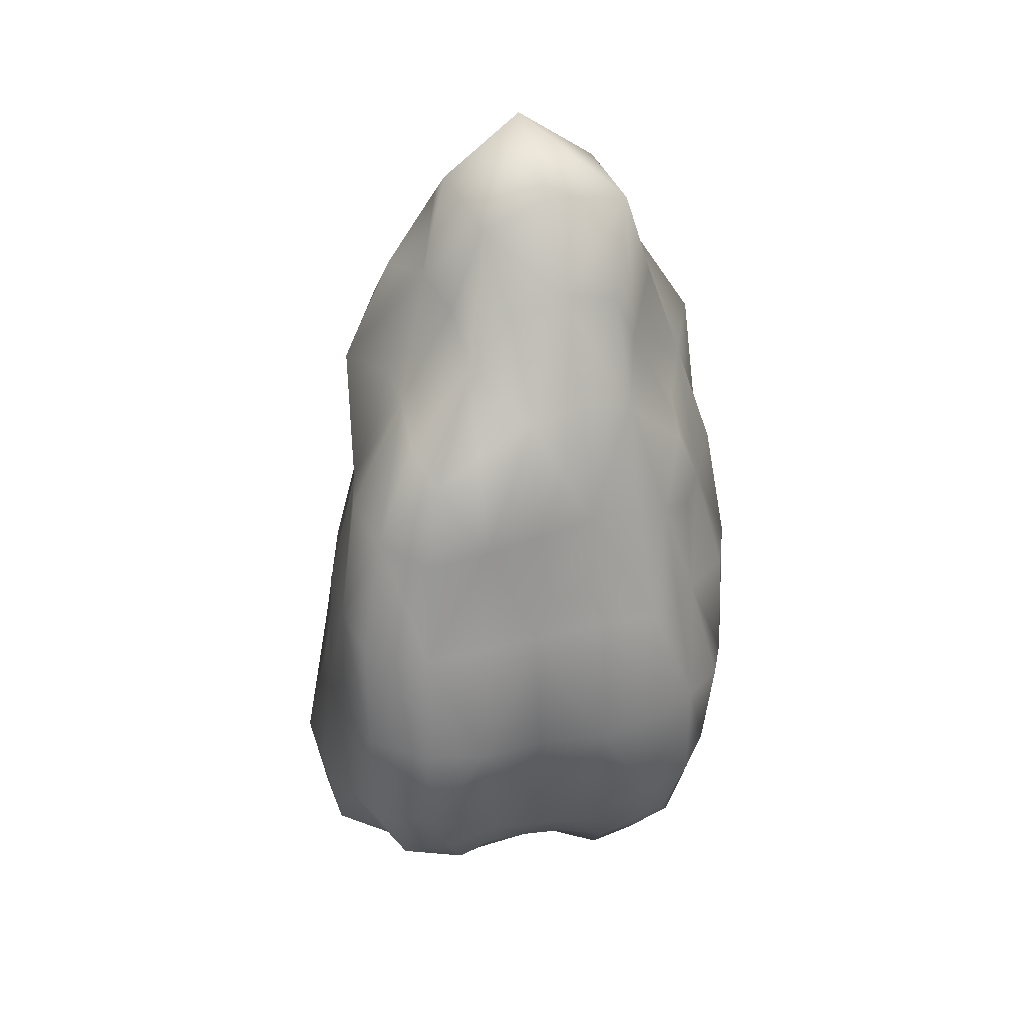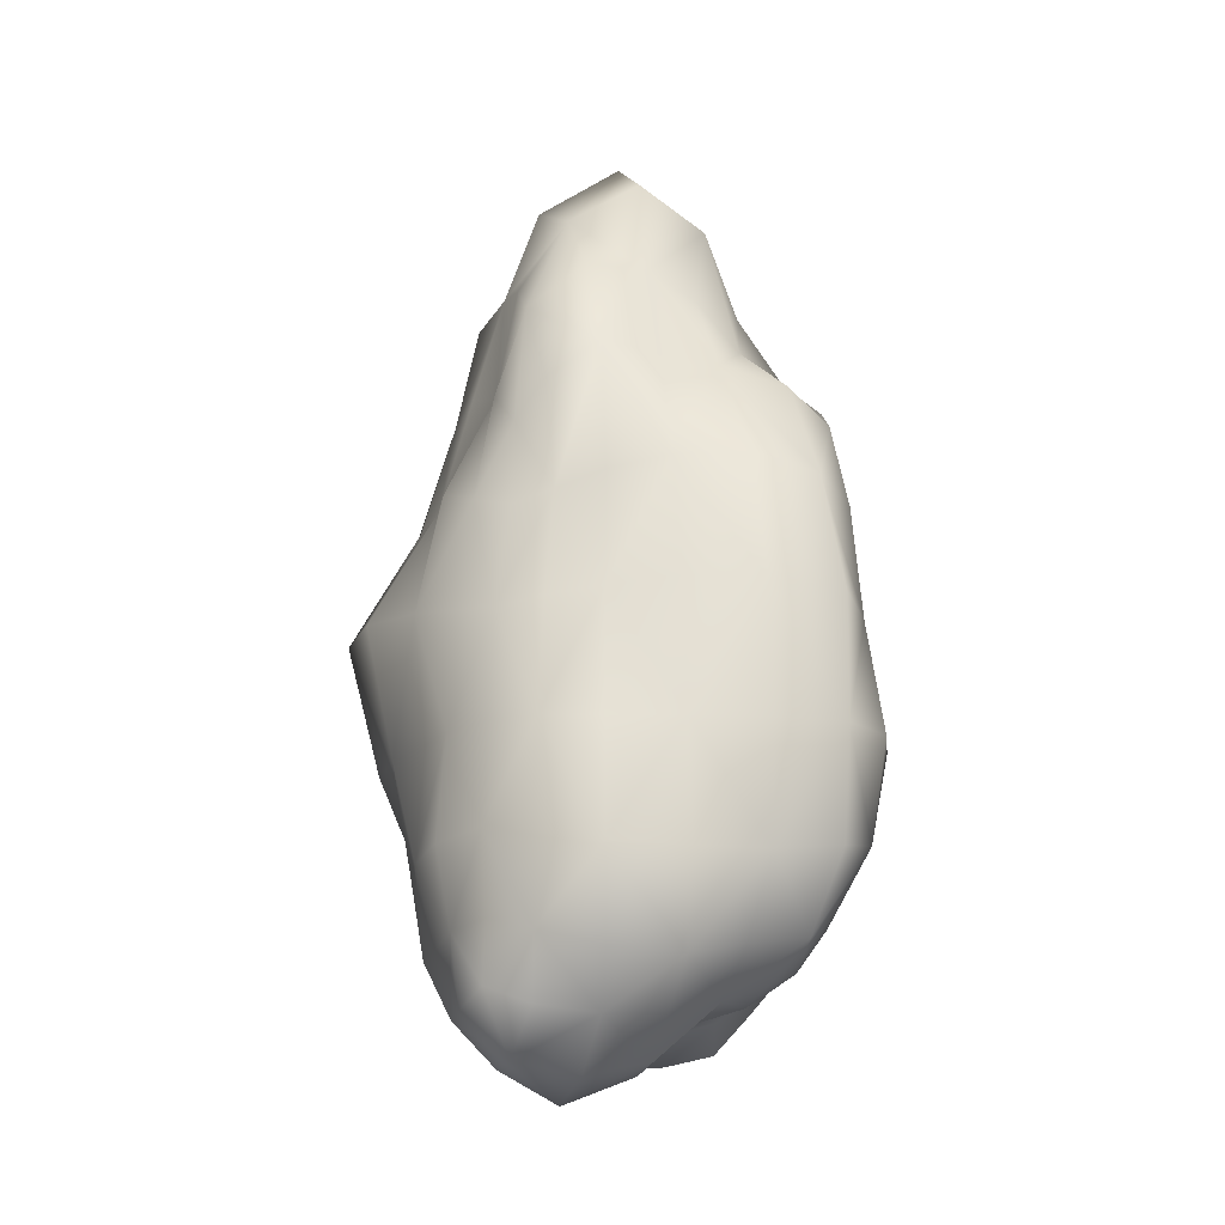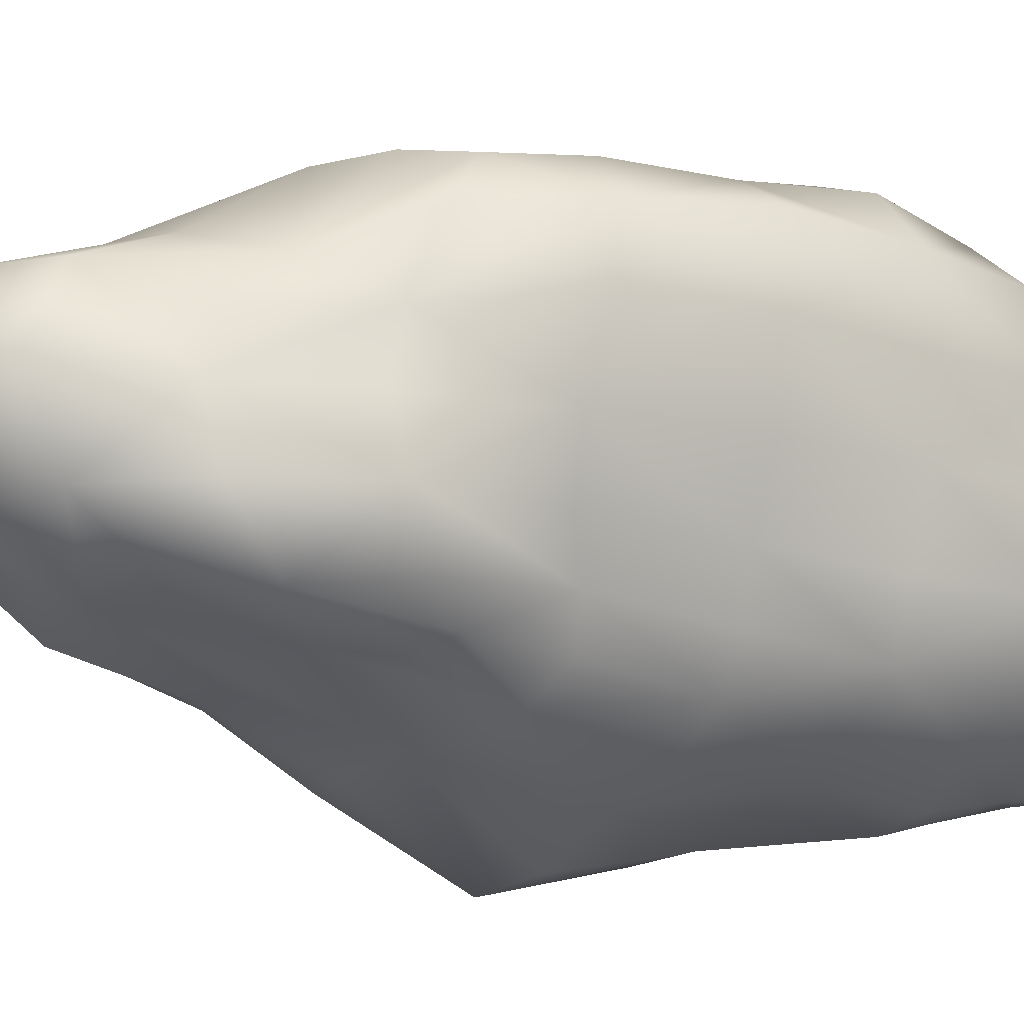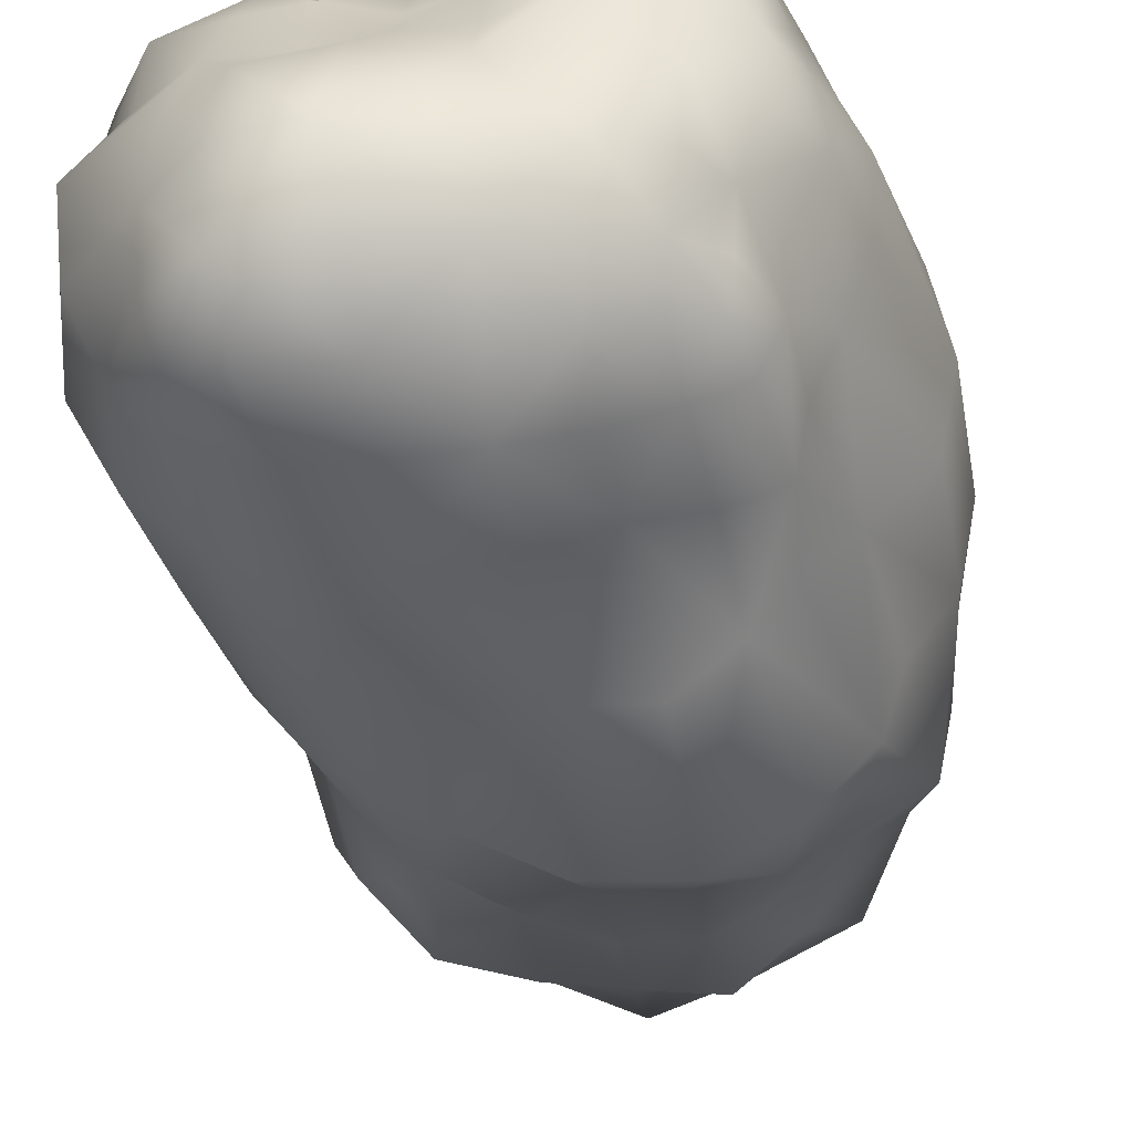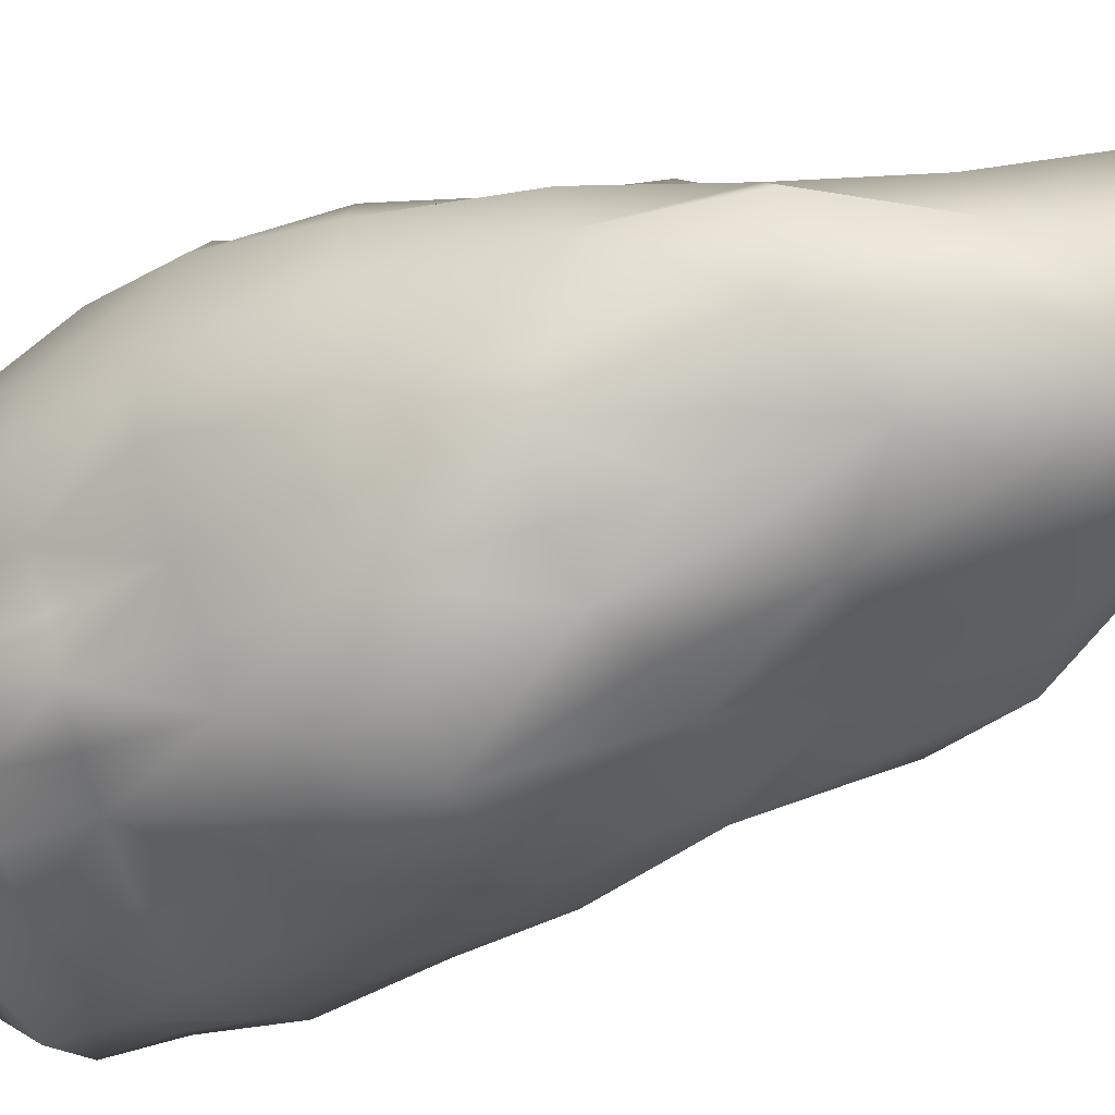
<metadata>
{"format":"obj","ext":"obj","renderer":"f3d","projection":"perspective","resolution":1024,"background":"white","views":[{"elev":29.1,"azim":-23.5,"up":"+Y"},{"elev":-17.1,"azim":-104.3,"up":"+Y"},{"elev":-15.3,"azim":-127.9,"up":"+Z"},{"elev":-36.1,"azim":7.0,"up":"+Z"},{"elev":-45.3,"azim":113.6,"up":"+Z"}]}
</metadata>
<code>
o Stone_F_3_LOD1
v -0.07881 0.07645 0.07881
v -0.07297 0.1012 0.1015
v -0.1099 0.09923 0.1099
v -0.1185 0.08768 0.08386
v -0.07963 0.1354 0.1235
v -0.1289 0.1307 0.1289
v -0.1656 0.118 0.1033
v 0 0.07465 0.07848
v -0 0.09328 0.1057
v -0.03745 0.0976 0.1018
v -0.03871 0.08387 0.07274
v 0 0.1253 0.1321
v -0.04267 0.1291 0.1269
v 0.09007 0.05945 0.09007
v 0.08398 0.08754 0.1186
v 0.04226 0.08437 0.118
v 0.04698 0.05468 0.09123
v 0.09417 0.1247 0.1494
v 0.04845 0.1195 0.15
v 0.1359 0.1303 0.08659
v 0.1257 0.1322 0.1257
v 0.1165 0.09406 0.1165
v 0.1221 0.0848 0.08617
v -0.1686 0.1117 0.0531
v -0.1301 0.07449 0.04585
v -0.1972 0.09817 -0
v -0.1429 0.0626 -0
v -0.1049 0.03198 -0
v -0.08123 0.07046 0.04251
v -0.05522 0.02574 -0
v -0.04483 0.06674 0.04483
v 0 0.03707 -0
v 0 0.06504 0.04544
v 0.05078 0.04359 -0
v 0.05044 0.04486 0.05044
v 0.09097 0.05451 -0
v 0.08568 0.06345 0.04449
v 0.1236 0.07848 -0
v 0.1237 0.0797 0.04396
v 0.1513 0.1173 -0
v 0.1449 0.1216 0.04716
v -0.1918 0.1021 -0.0589
v -0.1476 0.06015 -0.05106
v -0.1711 0.1158 -0.1063
v -0.1461 0.06564 -0.1016
v -0.1105 0.02856 -0.1105
v -0.1137 0.0193 -0.05701
v -0.05463 0.02767 -0.1084
v -0.06155 0.001476 -0.06155
v 0 0.04063 -0.09957
v 0 0.02429 -0.05558
v 0.04769 0.05218 -0.09282
v 0.05213 0.03827 -0.05213
v 0.08105 0.07307 -0.08105
v 0.08917 0.05794 -0.04606
v 0.1077 0.09627 -0.07696
v 0.1099 0.09099 -0.03986
v 0.1277 0.1336 -0.08199
v 0.1272 0.129 -0.04274
v -0.1346 0.1281 -0.1346
v -0.1366 0.07852 -0.1366
v -0.09643 0.123 -0.1535
v -0.102 0.06508 -0.1468
v -0.05001 0.1169 -0.1563
v -0.04968 0.06394 -0.143
v 0 0.1151 -0.1566
v 0 0.07627 -0.1263
v 0.04724 0.1215 -0.1452
v 0.04411 0.07928 -0.1242
v 0.08164 0.1339 -0.1271
v 0.07644 0.09692 -0.1069
v 0.1118 0.1387 -0.1118
v 0.1031 0.1044 -0.1031
v -0.0825 0.6164 0.0825
v -0.1477 0.5622 0.1025
v -0.1391 0.535 0.1391
v -0.1013 0.5615 0.1457
v -0.1856 0.4761 0.114
v -0.1502 0.464 0.1502
v -0.09961 0.47 0.1593
v -0.05383 0.4849 0.1717
v -0.05059 0.5833 0.1462
v 0 0.4873 0.1642
v 0 0.5913 0.1441
v 0 0.6776 0.09577
v -0.04751 0.6623 0.09235
v 0.05061 0.4819 0.1584
v 0.0488 0.5812 0.14
v 0.08908 0.4655 0.14
v 0.07941 0.5491 0.1114
v 0.08033 0.6151 0.08033
v 0.05153 0.6673 0.1014
v 0.1216 0.4562 0.1216
v 0.1138 0.5254 0.1138
v 0.1466 0.467 0.09265
v 0.1196 0.552 0.0846
v -0.09435 0.6768 0
v -0.1305 0.5867 0
v -0.1356 0.5797 0.0475
v -0.08497 0.6583 0.04423
v -0.1675 0.488 0
v -0.1889 0.4887 0.05798
v 0 0.7576 0.06546
v -0.06034 0.7341 0.06034
v 0 0.8157 0
v -0.07177 0.766 0
v 0.1072 0.6705 0.05412
v 0.07273 0.7501 0.07273
v 0.1163 0.6889 0
v 0.0728 0.7674 0
v 0.1773 0.4861 0.05518
v 0.143 0.5823 0.04968
v 0.1917 0.4933 0
v 0.1764 0.6022 0
v -0.103 0.6281 -0.103
v -0.1331 0.5569 -0.0932
v -0.1527 0.5856 -0.05249
v -0.1076 0.6707 -0.05428
v -0.1342 0.4642 -0.08589
v -0.1469 0.4793 -0.04784
v 0 0.7646 -0.07068
v -0.05847 0.7317 -0.05847
v 0 0.68 -0.1
v -0.05054 0.6661 -0.09917
v 0.1284 0.6822 -0.06351
v 0.06324 0.7378 -0.06324
v 0.1005 0.6267 -0.1005
v 0.05579 0.6726 -0.111
v 0.186 0.4881 -0.05727
v 0.1595 0.5879 -0.05447
v 0.1774 0.4742 -0.1096
v 0.1293 0.5555 -0.09079
v -0.08954 0.4657 -0.1409
v -0.1162 0.4547 -0.1162
v -0.1136 0.5253 -0.1136
v -0.08819 0.554 -0.1252
v 0 0.5852 -0.126
v -0.04144 0.5725 -0.1147
v 0 0.4848 -0.1526
v -0.0504 0.4817 -0.1575
v 0.08761 0.5537 -0.1243
v 0.04631 0.5783 -0.1315
v 0.09958 0.47 -0.1592
v 0.05056 0.4819 -0.1582
v 0.1337 0.4595 -0.1337
v 0.1141 0.5255 -0.1141
v -0.1153 0.274 0.1876
v -0.1675 0.2748 0.1675
v -0.1567 0.1907 0.1567
v -0.09529 0.1899 0.1513
v -0.2046 0.2739 0.1246
v -0.1974 0.1822 0.1209
v 0 0.1805 0.1647
v -0.04896 0.1847 0.146
v 0 0.2722 0.2018
v -0.05815 0.2727 0.1851
v 0.1066 0.1865 0.1716
v 0.05688 0.1793 0.1799
v 0.1074 0.2741 0.1731
v 0.05979 0.2727 0.1923
v 0.1536 0.1895 0.09658
v 0.1401 0.1939 0.1401
v 0.1737 0.2741 0.1077
v 0.1475 0.2749 0.1475
v 0.1672 0.1802 -0
v 0.1682 0.1812 0.05415
v 0.2009 0.2722 0
v 0.1892 0.2727 0.05909
v 0.1325 0.1931 -0.08485
v 0.1493 0.1842 -0.04972
v 0.1512 0.2741 -0.0954
v 0.1899 0.2727 -0.05925
v 0.09002 0.1915 -0.1418
v 0.1248 0.1969 -0.1248
v 0.09634 0.2741 -0.1529
v 0.1216 0.2751 -0.1216
v 0 0.18 -0.1679
v 0.04981 0.1841 -0.1497
v 0 0.2723 -0.1848
v 0.05844 0.2727 -0.1864
v -0.1041 0.1873 -0.1672
v -0.05554 0.1802 -0.1742
v -0.1003 0.2741 -0.1601
v -0.05436 0.2728 -0.1685
v -0.1799 0.1852 -0.1112
v -0.1399 0.194 -0.1399
v -0.169 0.2741 -0.1051
v -0.1344 0.275 -0.1344
v -0.213 0.173 -0
v -0.2062 0.1752 -0.06305
v -0.2019 0.2722 0
v -0.1841 0.2727 -0.05793
v -0.2062 0.1752 0.06303
v -0.2094 0.2726 0.0637
v -0.1566 0.3692 0.1566
v -0.1004 0.3709 0.1603
v -0.2056 0.3762 0.1251
v 0 0.3796 0.1747
v -0.05422 0.3771 0.1682
v 0.098 0.3704 0.156
v 0.05792 0.3789 0.1844
v 0.1701 0.372 0.1057
v 0.1274 0.3651 0.1274
v 0.2056 0.3829 0
v 0.1965 0.3802 0.0607
v 0.1662 0.3716 -0.1036
v 0.1943 0.3799 -0.06021
v 0.1155 0.3742 -0.188
v 0.1524 0.3686 -0.1524
v 0 0.3832 -0.2089
v 0.06475 0.3821 -0.2141
v -0.09919 0.3706 -0.1582
v -0.05686 0.3783 -0.1797
v -0.1554 0.3703 -0.09767
v -0.1309 0.3655 -0.1309
v -0.1953 0.3818 0
v -0.1692 0.3772 -0.05445
v -0.2058 0.3812 0.06283
f 1 2 3
f 4 1 3
f 5 6 3
f 3 2 5
f 7 4 3
f 3 6 7
f 8 9 10
f 10 11 8
f 12 13 10
f 10 9 12
f 5 2 10
f 10 13 5
f 1 11 10
f 2 1 10
f 14 15 16
f 16 17 14
f 18 19 16
f 16 15 18
f 12 9 16
f 16 19 12
f 8 17 16
f 16 9 8
f 20 21 22
f 22 23 20
f 18 15 22
f 22 21 18
f 14 23 22
f 22 15 14
f 7 24 25
f 25 4 7
f 26 27 25
f 25 24 26
f 28 29 25
f 25 27 28
f 1 4 25
f 29 1 25
f 28 30 31
f 31 29 28
f 32 33 31
f 31 30 32
f 8 11 31
f 31 33 8
f 1 29 31
f 11 1 31
f 32 34 35
f 35 33 32
f 36 37 35
f 35 34 36
f 14 17 35
f 35 37 14
f 8 33 35
f 35 17 8
f 36 38 39
f 39 37 36
f 40 41 39
f 39 38 40
f 20 23 39
f 39 41 20
f 14 37 39
f 39 23 14
f 26 42 43
f 43 27 26
f 44 45 43
f 43 42 44
f 46 47 43
f 43 45 46
f 28 27 43
f 43 47 28
f 46 48 49
f 49 47 46
f 50 51 49
f 49 48 50
f 32 30 49
f 49 51 32
f 28 47 49
f 49 30 28
f 50 52 53
f 53 51 50
f 54 55 53
f 53 52 54
f 36 34 53
f 53 55 36
f 32 51 53
f 53 34 32
f 54 56 57
f 57 55 54
f 58 59 57
f 57 56 58
f 40 38 57
f 57 59 40
f 36 55 57
f 57 38 36
f 44 60 61
f 61 45 44
f 62 63 61
f 61 60 62
f 46 45 61
f 61 63 46
f 62 64 65
f 65 63 62
f 66 67 65
f 65 64 66
f 50 48 65
f 65 67 50
f 46 63 65
f 65 48 46
f 66 68 69
f 69 67 66
f 70 71 69
f 69 68 70
f 54 52 69
f 69 71 54
f 50 67 69
f 69 52 50
f 70 72 73
f 73 71 70
f 58 56 73
f 73 72 58
f 54 71 73
f 73 56 54
f 74 75 76
f 76 77 74
f 78 79 76
f 76 75 78
f 80 77 76
f 76 79 80
f 80 81 82
f 82 77 80
f 83 84 82
f 82 81 83
f 85 86 82
f 82 84 85
f 74 77 82
f 82 86 74
f 83 87 88
f 88 84 83
f 89 90 88
f 88 87 89
f 91 92 88
f 88 90 91
f 85 84 88
f 88 92 85
f 89 93 94
f 94 90 89
f 95 96 94
f 94 93 95
f 91 90 94
f 94 96 91
f 97 98 99
f 99 100 97
f 101 102 99
f 99 98 101
f 78 75 99
f 99 102 78
f 74 100 99
f 99 75 74
f 85 103 104
f 104 86 85
f 105 106 104
f 104 103 105
f 97 100 104
f 104 106 97
f 74 86 104
f 104 100 74
f 91 107 108
f 108 92 91
f 109 110 108
f 108 107 109
f 105 103 108
f 108 110 105
f 85 92 108
f 108 103 85
f 95 111 112
f 112 96 95
f 113 114 112
f 112 111 113
f 109 107 112
f 112 114 109
f 91 96 112
f 112 107 91
f 115 116 117
f 117 118 115
f 119 120 117
f 117 116 119
f 101 98 117
f 117 120 101
f 97 118 117
f 117 98 97
f 105 121 122
f 122 106 105
f 123 124 122
f 122 121 123
f 115 118 122
f 122 124 115
f 97 106 122
f 122 118 97
f 109 125 126
f 126 110 109
f 127 128 126
f 126 125 127
f 123 121 126
f 126 128 123
f 105 110 126
f 126 121 105
f 113 129 130
f 130 114 113
f 131 132 130
f 130 129 131
f 127 125 130
f 130 132 127
f 109 114 130
f 130 125 109
f 133 134 135
f 135 136 133
f 119 116 135
f 135 134 119
f 115 136 135
f 135 116 115
f 123 137 138
f 138 124 123
f 139 140 138
f 138 137 139
f 133 136 138
f 138 140 133
f 115 124 138
f 138 136 115
f 127 141 142
f 142 128 127
f 143 144 142
f 142 141 143
f 139 137 142
f 142 144 139
f 123 128 142
f 142 137 123
f 131 145 146
f 146 132 131
f 143 141 146
f 146 145 143
f 127 132 146
f 146 141 127
f 147 148 149
f 149 150 147
f 151 152 149
f 149 148 151
f 7 6 149
f 149 152 7
f 5 150 149
f 149 6 5
f 12 153 154
f 154 13 12
f 155 156 154
f 154 153 155
f 147 150 154
f 154 156 147
f 5 13 154
f 154 150 5
f 18 157 158
f 158 19 18
f 159 160 158
f 158 157 159
f 155 153 158
f 158 160 155
f 12 19 158
f 158 153 12
f 20 161 162
f 162 21 20
f 163 164 162
f 162 161 163
f 159 157 162
f 162 164 159
f 18 21 162
f 162 157 18
f 40 165 166
f 166 41 40
f 167 168 166
f 166 165 167
f 163 161 166
f 166 168 163
f 20 41 166
f 166 161 20
f 58 169 170
f 170 59 58
f 171 172 170
f 170 169 171
f 167 165 170
f 170 172 167
f 40 59 170
f 170 165 40
f 70 173 174
f 174 72 70
f 175 176 174
f 174 173 175
f 171 169 174
f 174 176 171
f 58 72 174
f 174 169 58
f 66 177 178
f 178 68 66
f 179 180 178
f 178 177 179
f 175 173 178
f 178 180 175
f 70 68 178
f 178 173 70
f 62 181 182
f 182 64 62
f 183 184 182
f 182 181 183
f 179 177 182
f 182 184 179
f 66 64 182
f 182 177 66
f 44 185 186
f 186 60 44
f 187 188 186
f 186 185 187
f 183 181 186
f 186 188 183
f 62 60 186
f 186 181 62
f 26 189 190
f 190 42 26
f 191 192 190
f 190 189 191
f 187 185 190
f 190 192 187
f 44 42 190
f 190 185 44
f 7 152 193
f 193 24 7
f 151 194 193
f 193 152 151
f 191 189 193
f 193 194 191
f 26 24 193
f 193 189 26
f 80 79 195
f 195 196 80
f 78 197 195
f 195 79 78
f 151 148 195
f 195 197 151
f 147 196 195
f 195 148 147
f 155 198 199
f 199 156 155
f 83 81 199
f 199 198 83
f 80 196 199
f 199 81 80
f 147 156 199
f 199 196 147
f 159 200 201
f 201 160 159
f 89 87 201
f 201 200 89
f 83 198 201
f 201 87 83
f 155 160 201
f 201 198 155
f 163 202 203
f 203 164 163
f 95 93 203
f 203 202 95
f 89 200 203
f 203 93 89
f 159 164 203
f 203 200 159
f 167 204 205
f 205 168 167
f 113 111 205
f 205 204 113
f 95 202 205
f 205 111 95
f 163 168 205
f 205 202 163
f 171 206 207
f 207 172 171
f 131 129 207
f 207 206 131
f 113 204 207
f 207 129 113
f 167 172 207
f 207 204 167
f 175 208 209
f 209 176 175
f 143 145 209
f 209 208 143
f 131 206 209
f 209 145 131
f 171 176 209
f 209 206 171
f 179 210 211
f 211 180 179
f 139 144 211
f 211 210 139
f 143 208 211
f 211 144 143
f 175 180 211
f 211 208 175
f 183 212 213
f 213 184 183
f 133 140 213
f 213 212 133
f 139 210 213
f 213 140 139
f 179 184 213
f 213 210 179
f 187 214 215
f 215 188 187
f 119 134 215
f 215 214 119
f 133 212 215
f 215 134 133
f 183 188 215
f 215 212 183
f 191 216 217
f 217 192 191
f 101 120 217
f 217 216 101
f 119 214 217
f 217 120 119
f 187 192 217
f 217 214 187
f 151 197 218
f 218 194 151
f 78 102 218
f 218 197 78
f 101 216 218
f 218 102 101
f 191 194 218
f 218 216 191

</code>
